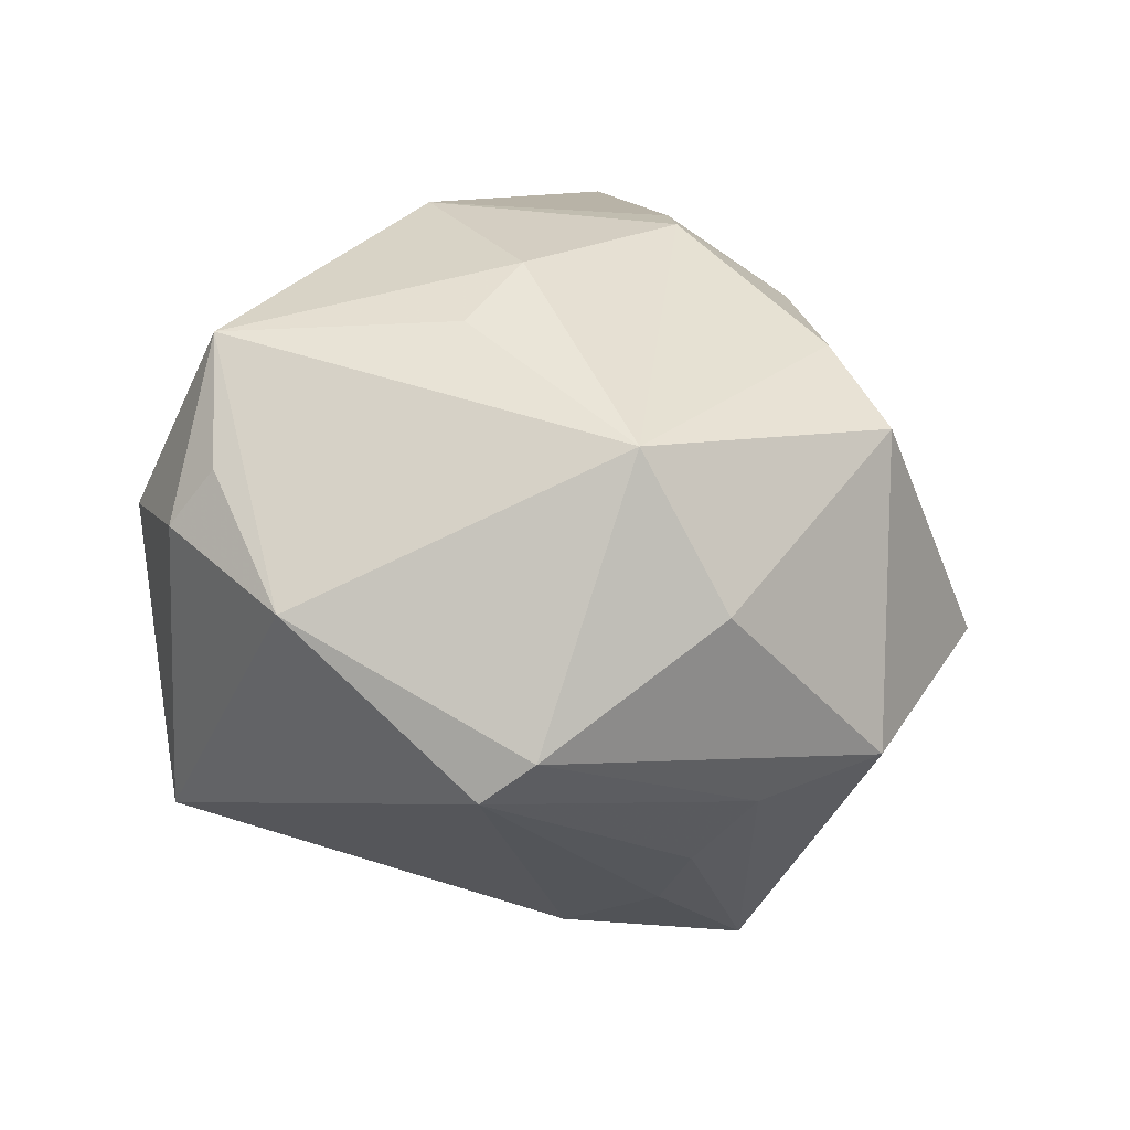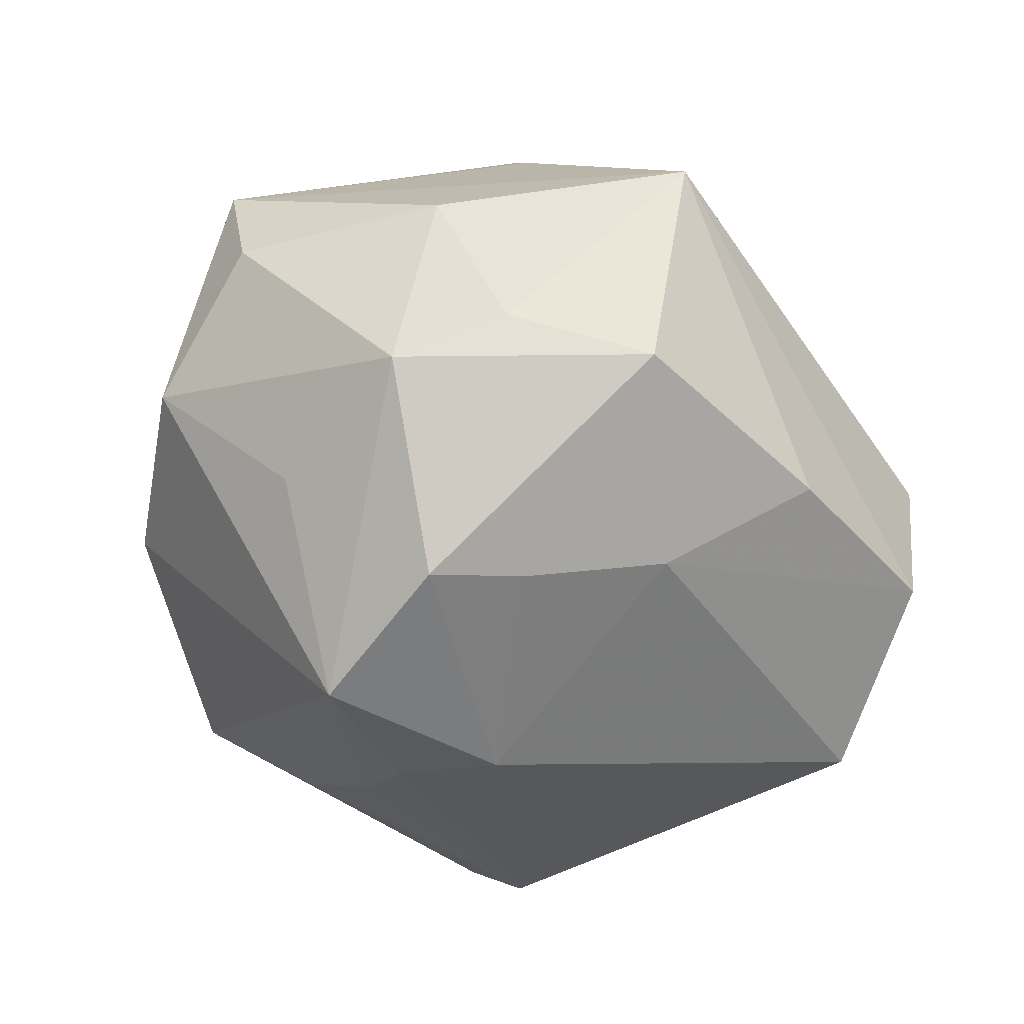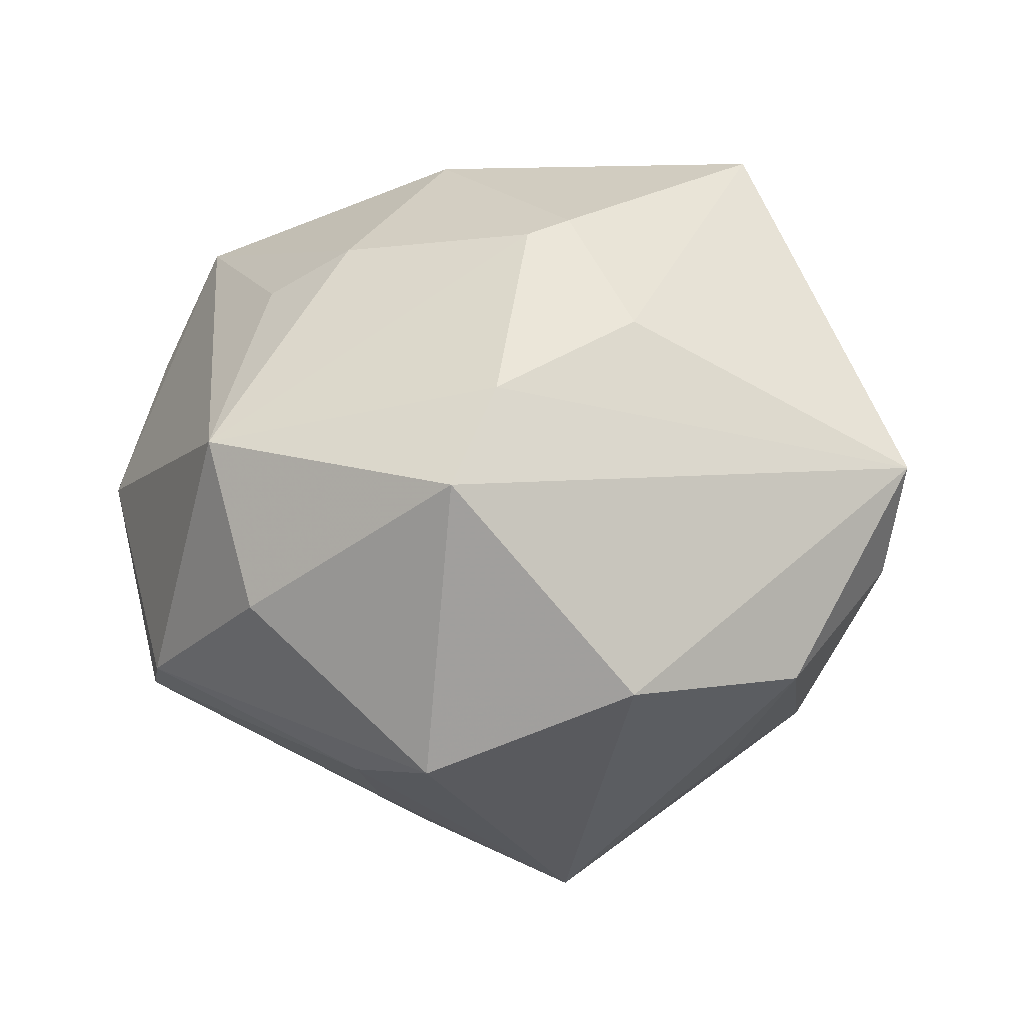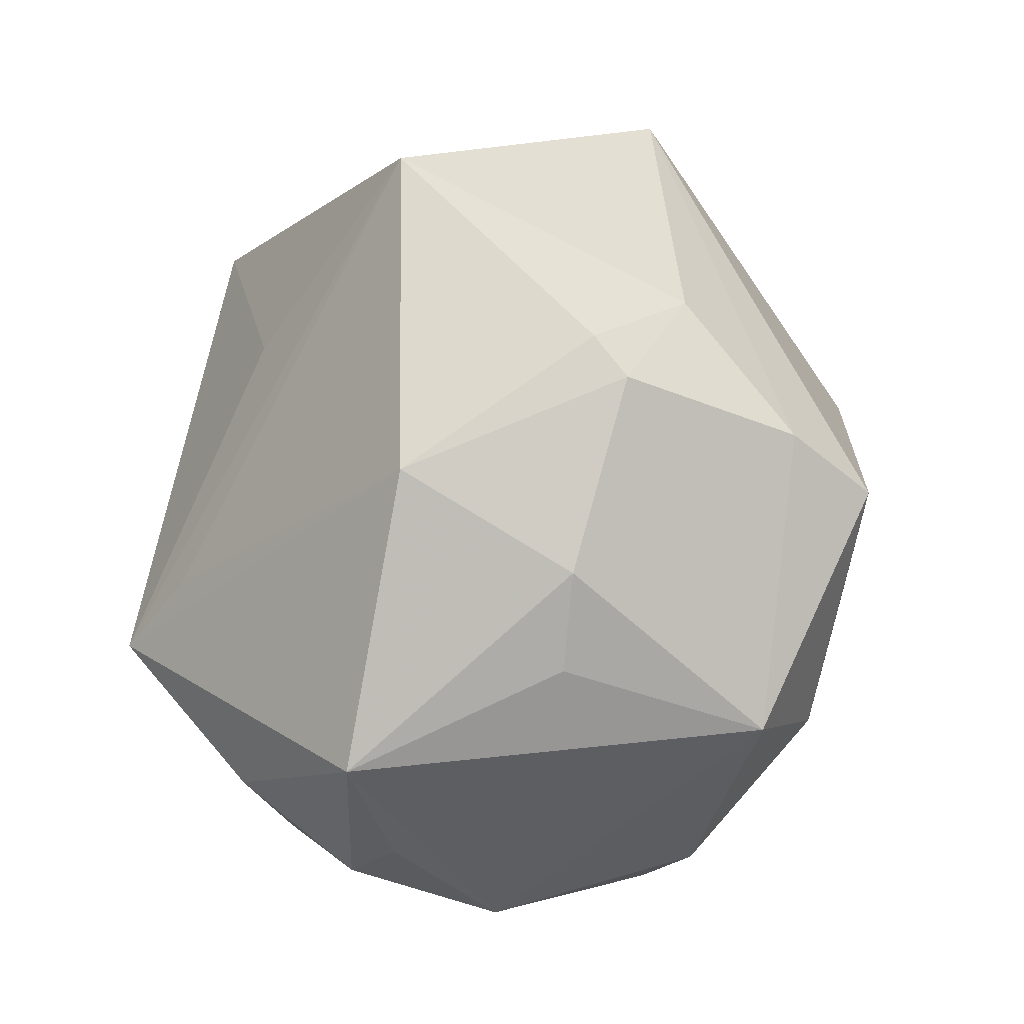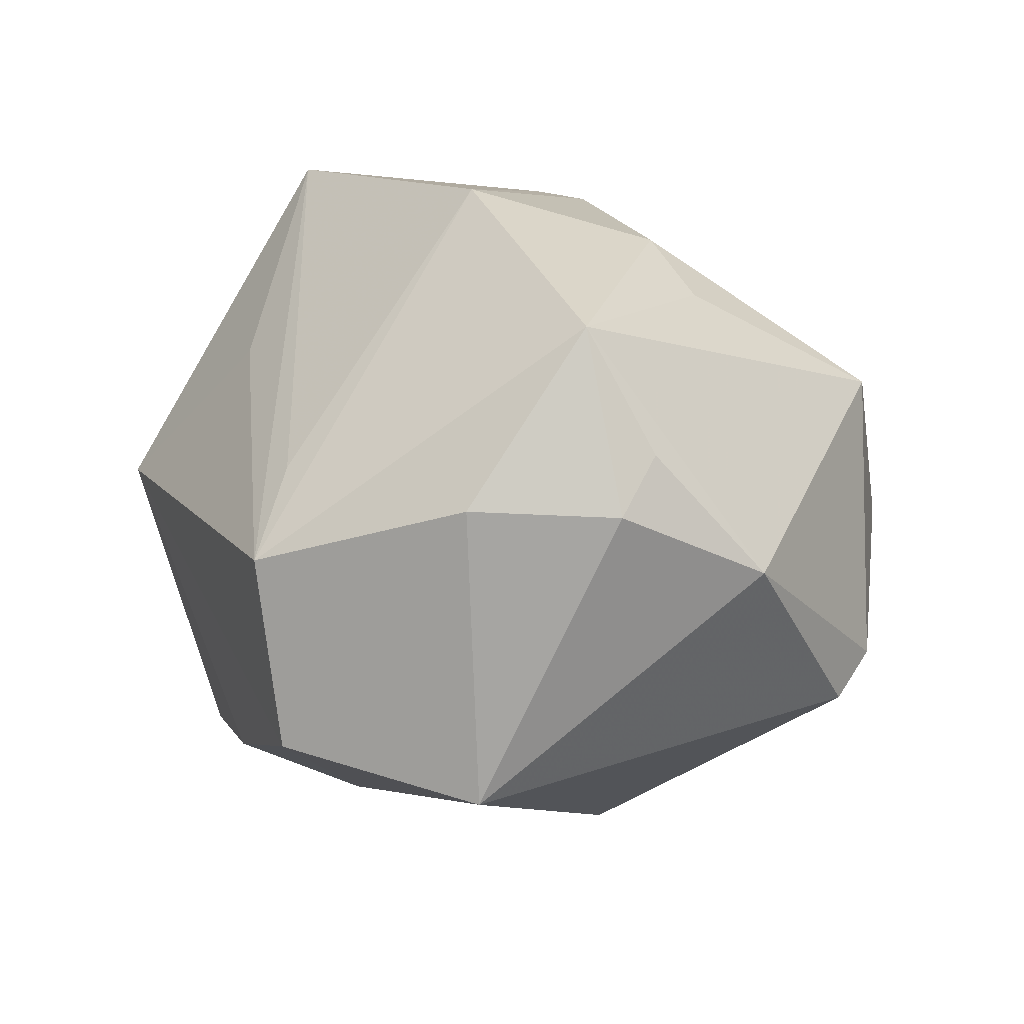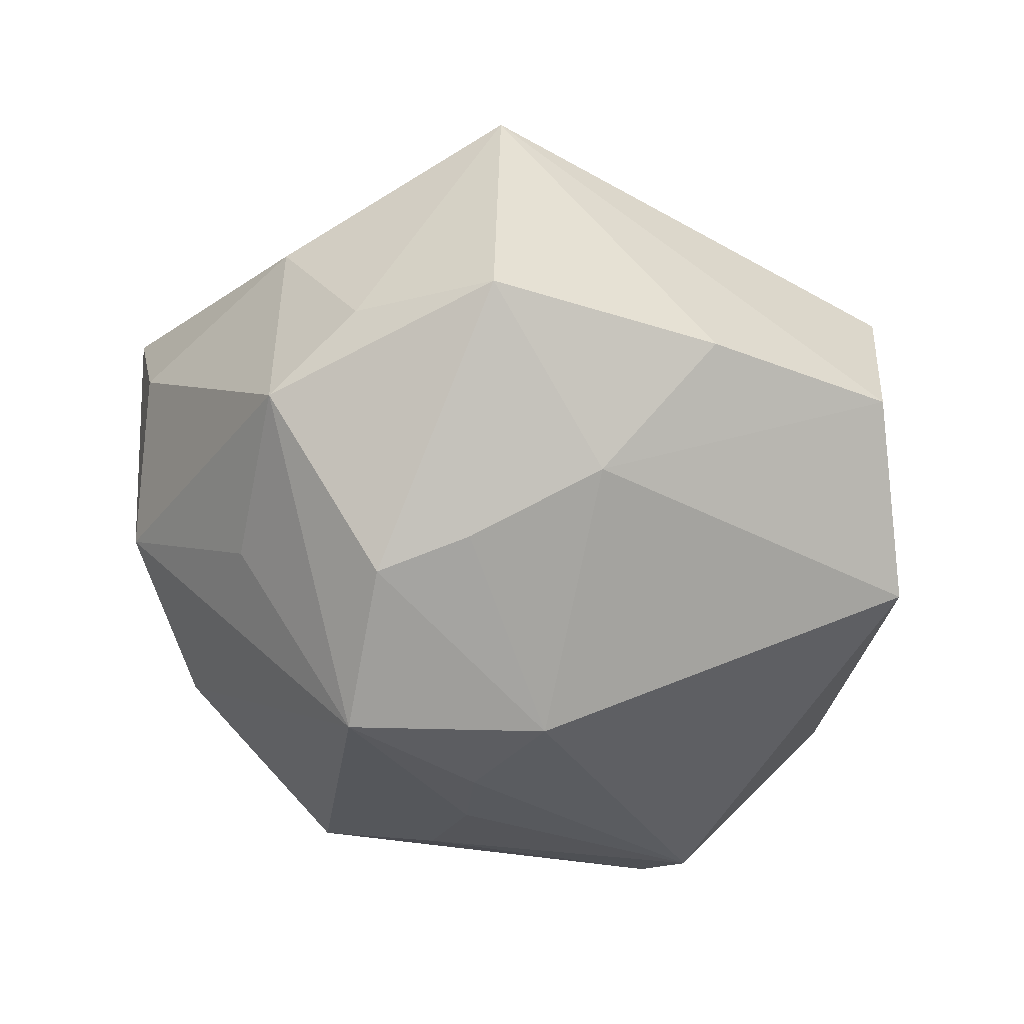
<metadata>
{"format":"obj","ext":"obj","renderer":"f3d","projection":"perspective","resolution":1024,"background":"white","views":[{"elev":8.2,"azim":-42.1,"up":"+Z"},{"elev":-61.0,"azim":128.5,"up":"+Z"},{"elev":19.5,"azim":19.8,"up":"+Z"},{"elev":71.1,"azim":-74.0,"up":"+Z"},{"elev":10.4,"azim":-109.0,"up":"+Z"},{"elev":-68.3,"azim":155.2,"up":"+Z"}]}
</metadata>
<code>
v -0.0396 0.005688 0.02627
v 0.009976 -0.006816 0.0372
v -0.04528 -0.01176 0.0009681
v -0.02715 0.03463 -0.01793
v 0.02127 0.04037 0.004126
v 0.02977 -0.008324 -0.02451
v -0.006673 -0.008776 -0.03599
v 0.006206 -0.04122 -0.01494
v 0.02683 -0.03478 -0.005548
v 0.02305 0.01822 0.03963
v -0.0403 0.01861 0.00831
v 0.009839 0.008243 -0.03587
v 0.01792 0.03162 -0.02655
v 0.04602 -0.003091 -0.000765
v 0.04831 -0.004075 0.01198
v 0.005569 0.02989 0.01979
v 0.01301 -0.01526 -0.03969
v -0.04402 -0.0001344 0.01359
v 0.006788 -0.01137 0.03637
v -0.01448 -0.01143 0.03289
v -0.0334 -0.02658 -0.01632
v -0.003163 -0.01945 -0.03205
v 0.01726 0.001687 -0.03844
v 0.03404 0.01005 -0.02542
v 0.0376 0.01818 -0.003344
v -0.02089 -0.03489 0.01675
v 0.02917 0.0212 -0.02178
v -0.006598 0.03426 -0.02317
v -0.02339 -0.01299 0.02746
v -0.01037 0.008199 0.03863
v -0.0002312 0.01925 -0.03149
v 0.02003 -0.01465 0.0286
v -0.02756 0.03734 0.002148
v 0.04032 -0.01914 -0.008062
v -0.04623 0.004274 0.007833
v 0.02683 0.02237 0.02494
v -0.0206 0.03204 0.01042
v -0.01413 -0.04018 0.0007003
v 0.008635 -0.03963 0.01686
v -0.00533 -0.02636 -0.02632
v 0.009966 -0.02991 0.02455
v -0.03047 -0.03143 -0.01222
v -0.004621 -0.03482 -0.01909
v -0.03801 0.01658 -0.0229
f 15 39 9
f 5 15 25
f 36 15 5
f 5 10 36
f 36 10 15
f 15 10 32
f 30 33 1
f 30 10 37
f 37 33 30
f 10 33 37
f 16 10 5
f 5 33 16
f 16 33 10
f 34 9 17
f 15 9 34
f 14 25 15
f 24 25 14
f 15 34 14
f 14 34 24
f 5 13 28
f 27 25 24
f 24 13 27
f 5 25 27
f 27 13 5
f 41 39 15
f 15 32 41
f 11 1 33
f 17 24 6
f 6 34 17
f 24 34 6
f 7 21 44
f 17 9 8
f 8 9 39
f 39 38 8
f 26 29 1
f 26 38 39
f 39 41 26
f 44 11 4
f 4 11 33
f 4 33 5
f 5 28 4
f 19 41 32
f 19 26 41
f 35 11 44
f 1 11 35
f 42 8 38
f 38 26 42
f 2 10 30
f 30 19 2
f 2 32 10
f 2 19 32
f 29 26 20
f 26 19 20
f 20 19 30
f 30 1 20
f 1 29 20
f 1 35 18
f 31 28 13
f 13 12 31
f 44 4 31
f 31 4 28
f 31 7 44
f 31 12 7
f 23 13 24
f 23 12 13
f 23 24 17
f 17 7 23
f 7 12 23
f 17 40 22
f 22 40 21
f 22 7 17
f 21 7 22
f 21 40 43
f 43 42 21
f 8 42 43
f 17 8 43
f 43 40 17
f 3 42 26
f 3 26 1
f 1 18 3
f 21 42 3
f 3 18 35
f 44 21 3
f 3 35 44

</code>
